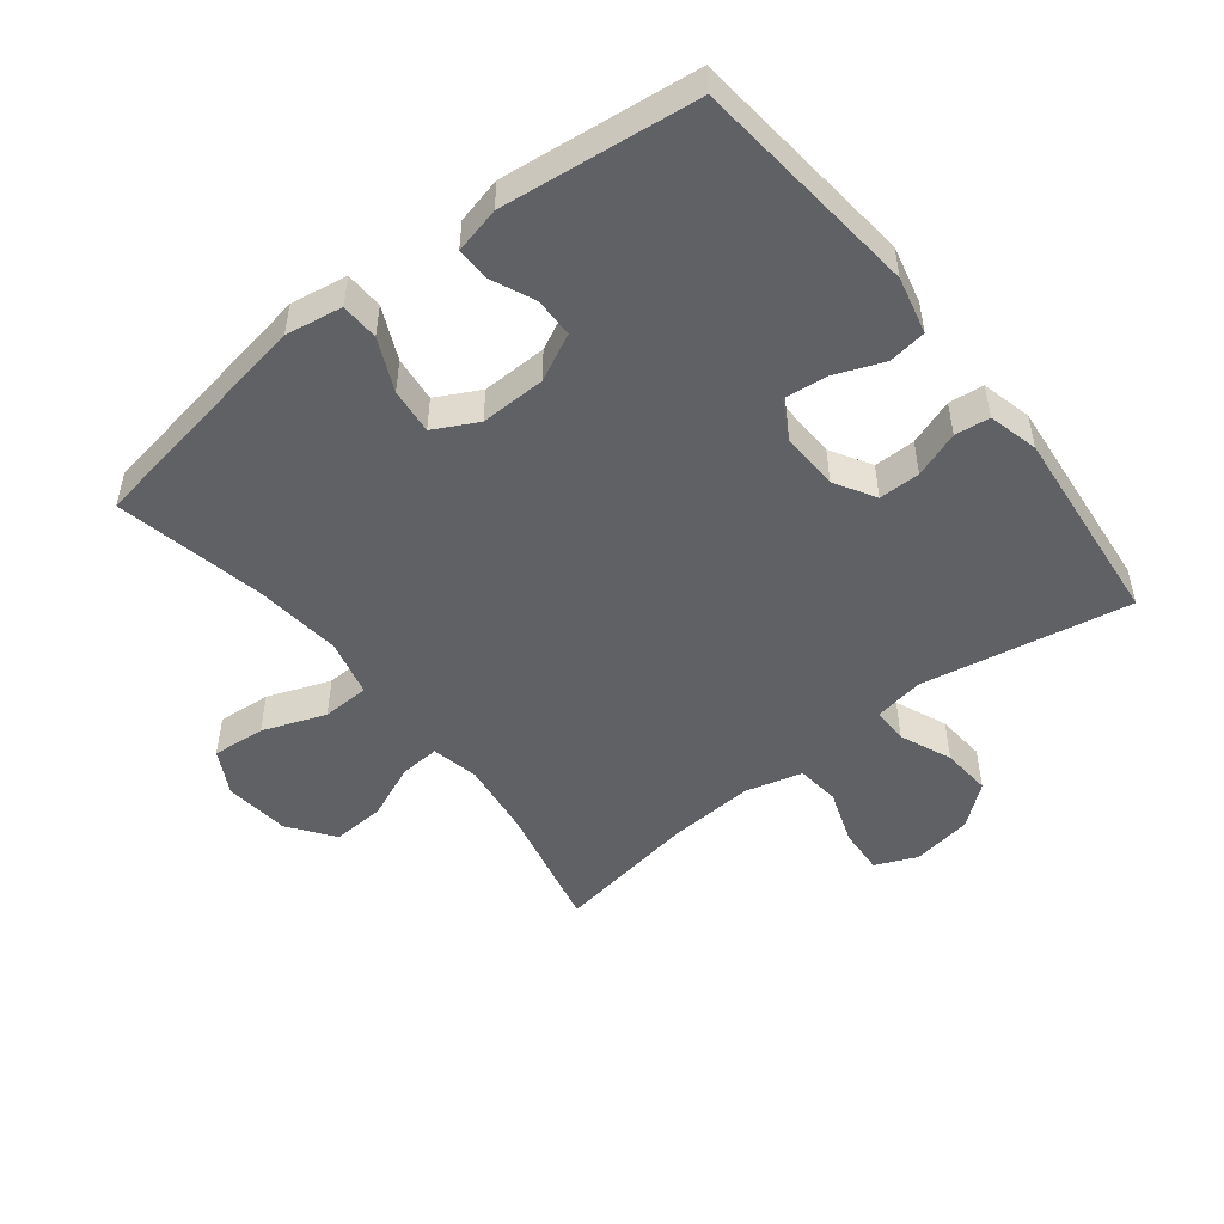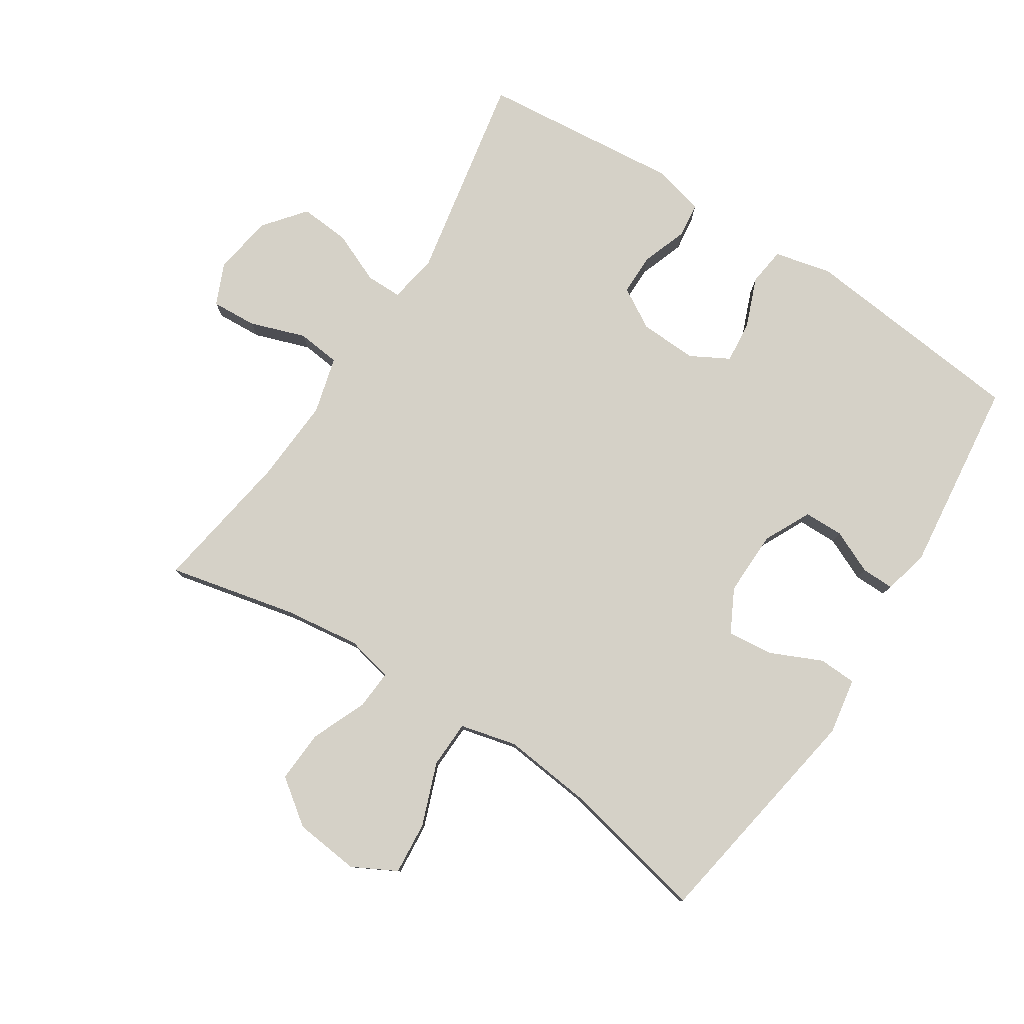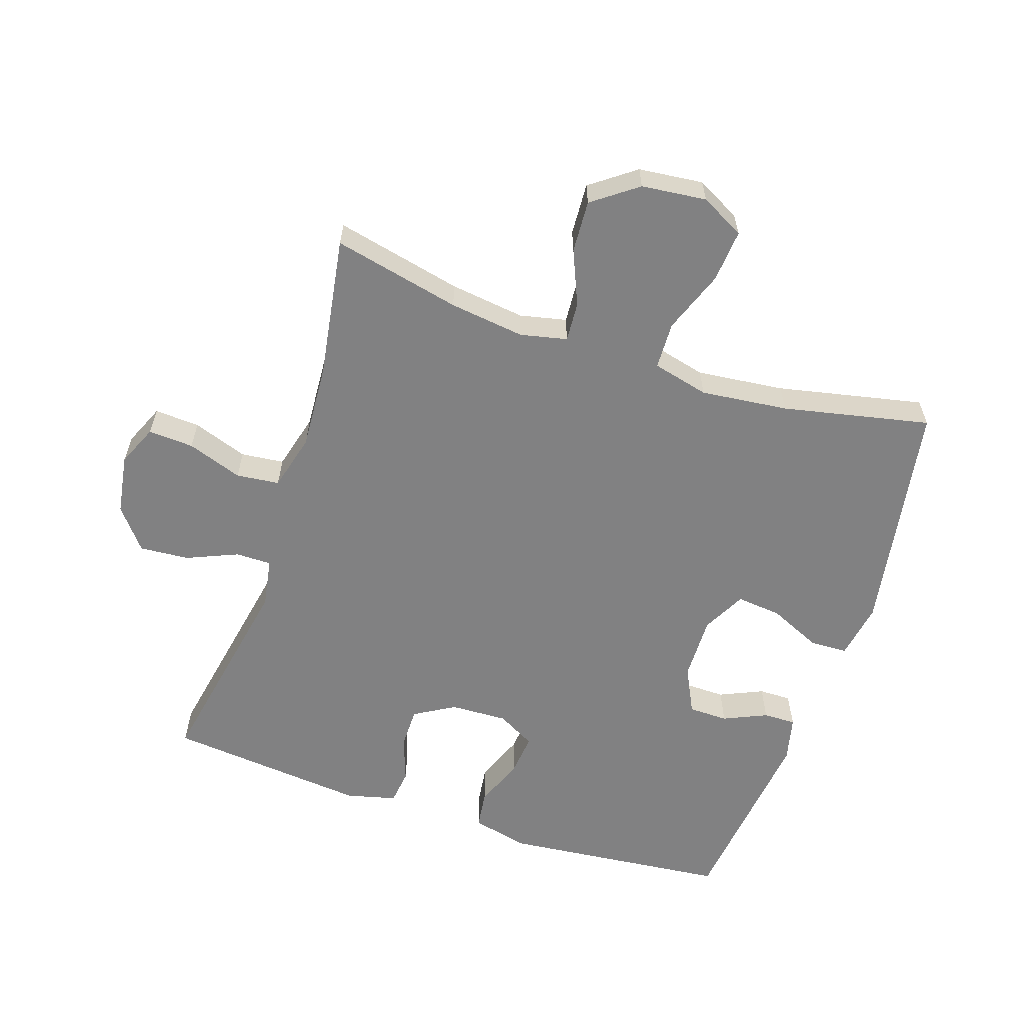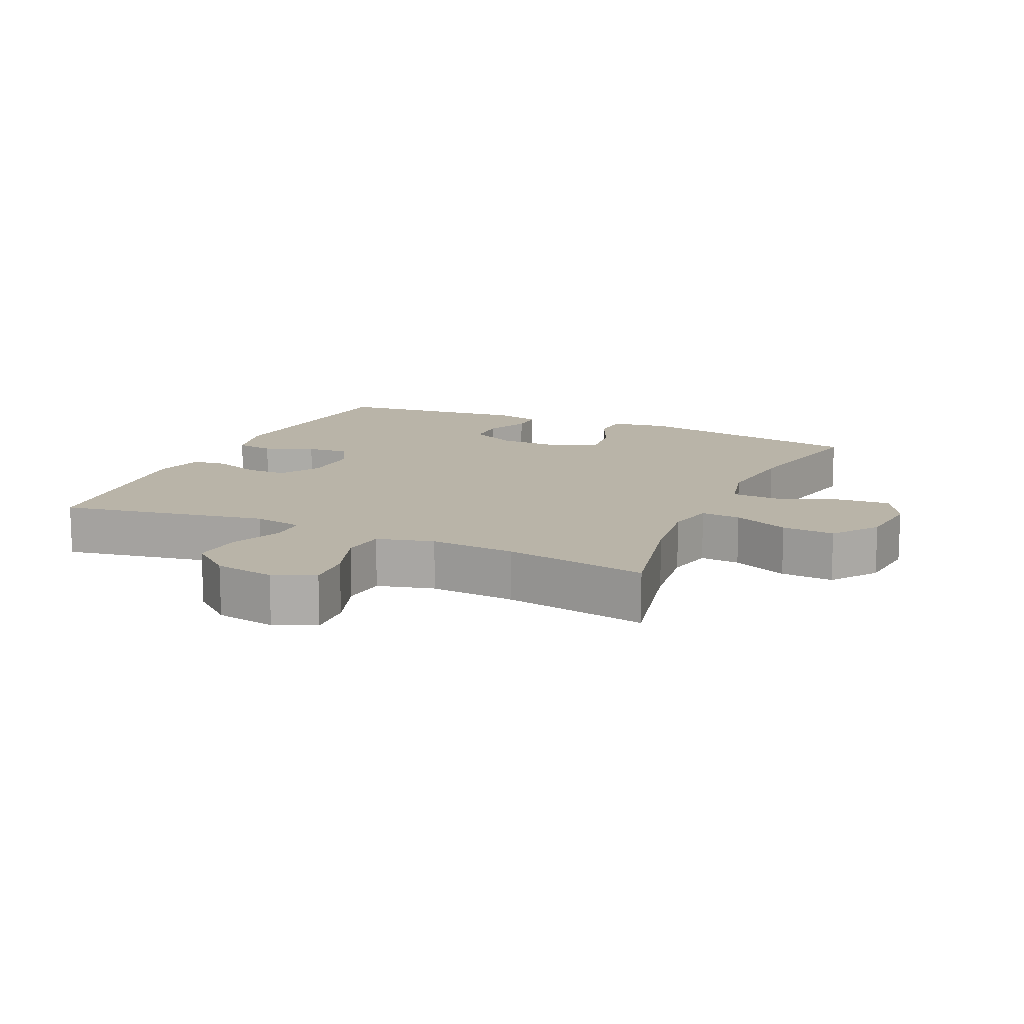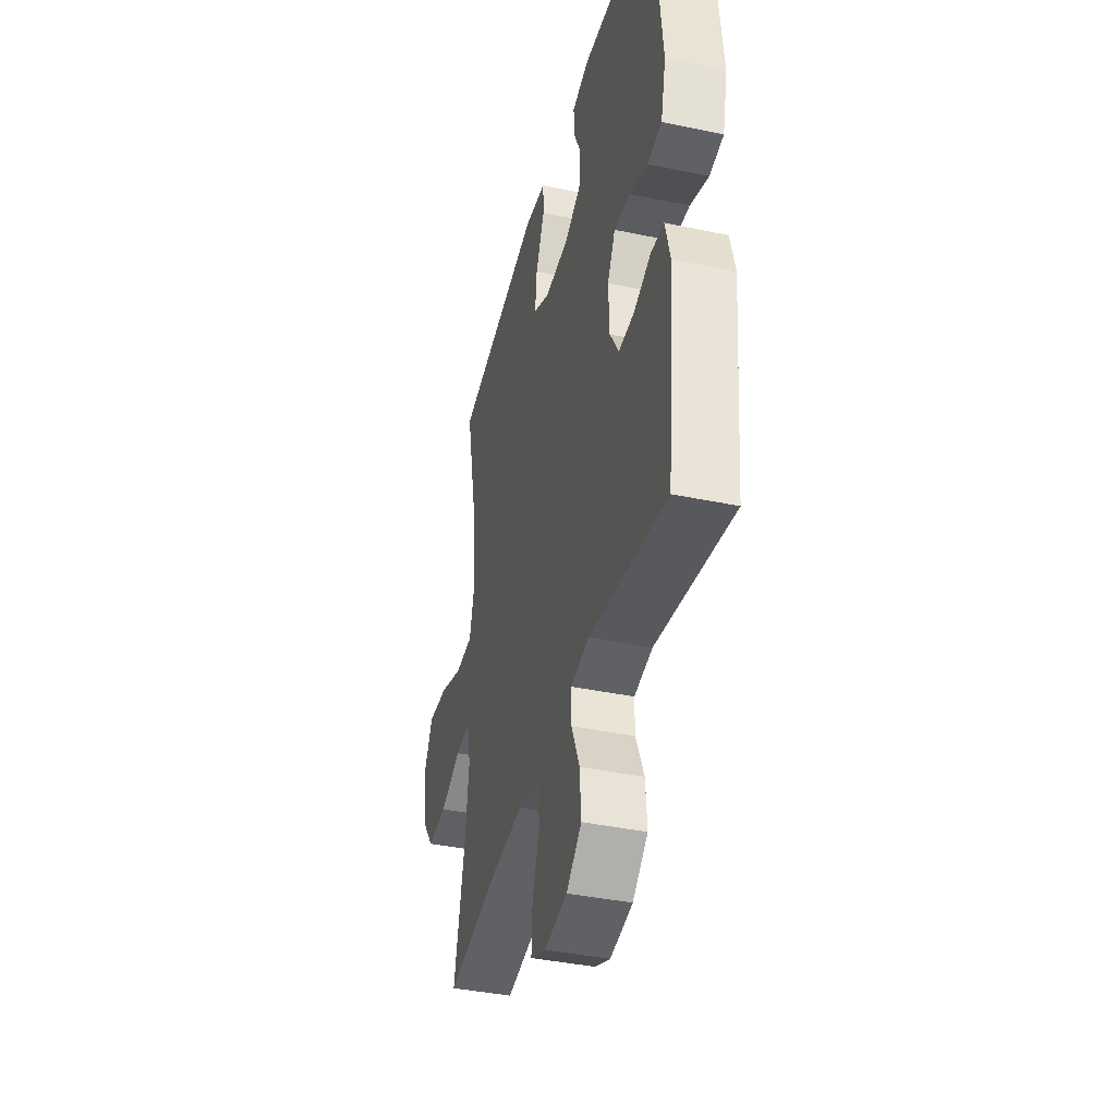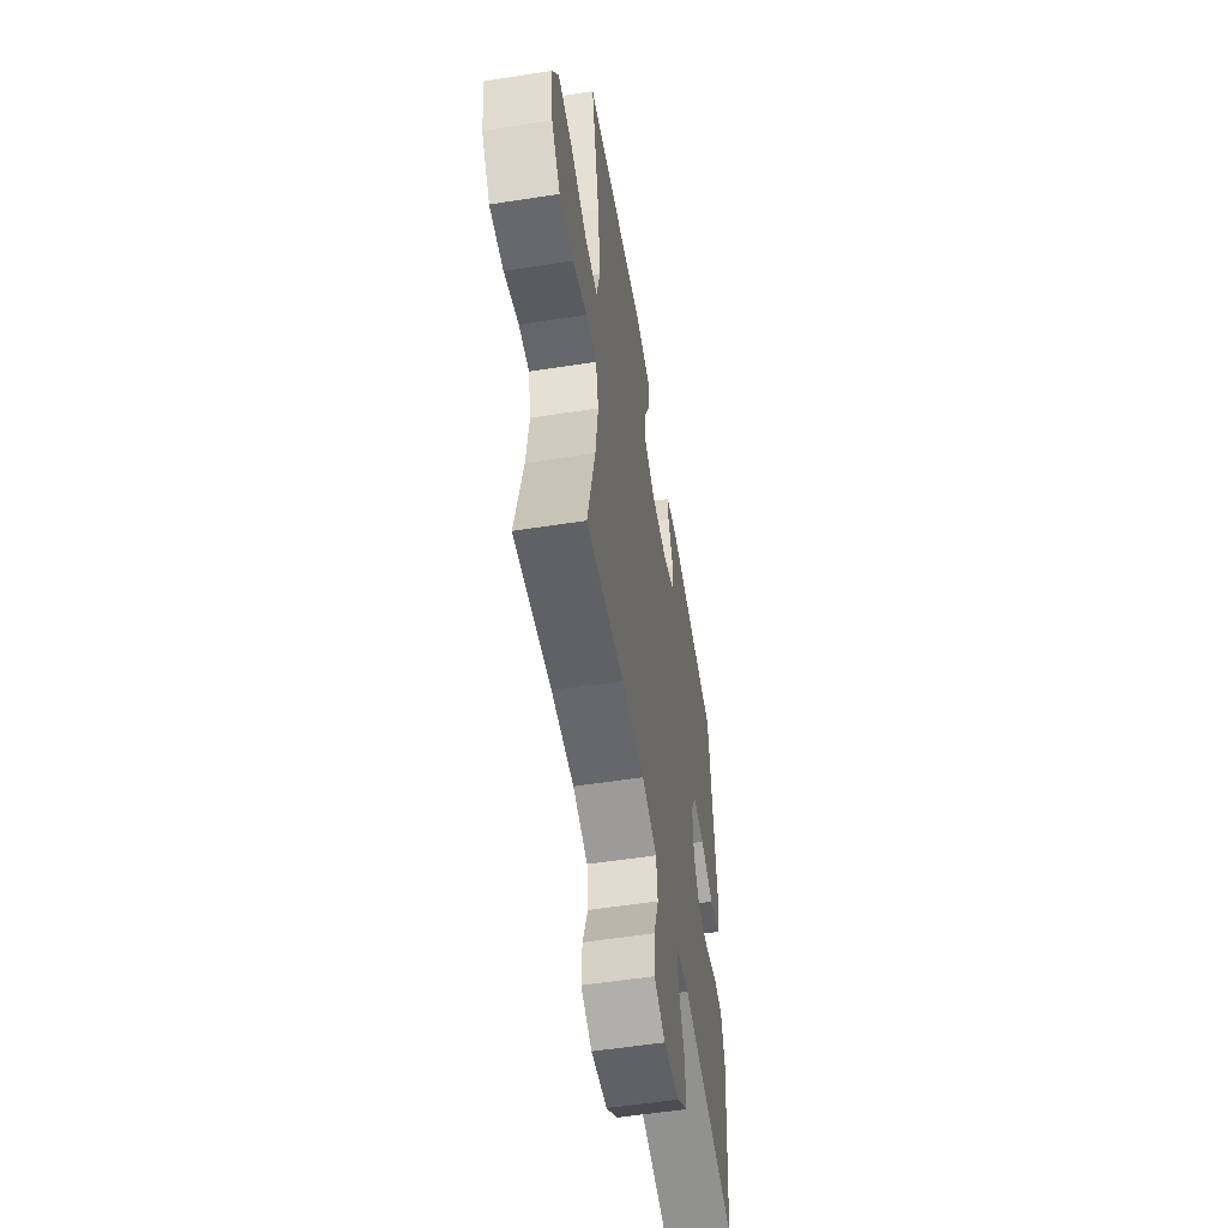
<metadata>
{"format":"obj","ext":"obj","renderer":"f3d","projection":"perspective","resolution":1024,"background":"white","views":[{"elev":-50.4,"azim":38.1,"up":"+Y"},{"elev":79.5,"azim":-57.1,"up":"+Y"},{"elev":-60.4,"azim":-108.4,"up":"+Y"},{"elev":13.3,"azim":-155.5,"up":"+Y"},{"elev":-40.0,"azim":75.5,"up":"+Z"},{"elev":-55.6,"azim":-80.7,"up":"+Z"}]}
</metadata>
<code>
o path6292
v 0.557 0.0375 -0.1662
v 0.5373 0.0375 -0.0881
v 0.483 0.0375 -0.08152
v 0.4114 0.0375 -0.107
v 0.3467 0.0375 -0.1072
v 0.3095 0.0375 -0.04387
v 0.306 0.0375 0.04582
v 0.3388 0.0375 0.1056
v 0.4053 0.0375 0.0991
v 0.4823 0.0375 0.06868
v 0.5416 0.0375 0.07651
v 0.5626 0.0375 0.1651
v 0.5261 0.0375 0.5208
v 0.222 0.0375 0.5562
v 0.1504 0.0375 0.5392
v 0.1511 0.0375 0.4883
v 0.1816 0.0375 0.4201
v 0.1807 0.0375 0.3581
v 0.108 0.0375 0.3223
v 0.006172 0.0375 0.3202
v -0.06164 0.0375 0.3556
v -0.05403 0.0375 0.4267
v -0.01731 0.0375 0.5078
v -0.01968 0.0375 0.5671
v -0.1082 0.0375 0.5821
v -0.4756 0.0375 0.5208
v -0.4267 0.0375 0.2904
v -0.4115 0.0375 0.153
v -0.4332 0.0375 0.06428
v -0.5071 0.0375 0.06183
v -0.6049 0.0375 0.09836
v -0.6877 0.0375 0.1055
v -0.724 0.0375 0.0369
v -0.713 0.0375 -0.06479
v -0.6614 0.0375 -0.1349
v -0.5796 0.0375 -0.1302
v -0.4932 0.0375 -0.0936
v -0.4316 0.0375 -0.08951
v -0.4154 0.0375 -0.1629
v -0.4307 0.0375 -0.281
v -0.4756 0.0375 -0.4811
v -0.2529 0.0375 -0.4456
v -0.1191 0.0375 -0.4371
v -0.03056 0.0375 -0.4605
v -0.02303 0.0375 -0.5281
v -0.05303 0.0375 -0.6146
v -0.05718 0.0375 -0.6857
v 0.007389 0.0375 -0.7137
v 0.1014 0.0375 -0.6986
v 0.1652 0.0375 -0.6472
v 0.1592 0.0375 -0.5696
v 0.1251 0.0375 -0.4893
v 0.1251 0.0375 -0.4332
v 0.202 0.0375 -0.4201
v 0.5261 0.0375 -0.4811
v 0.557 -0.0375 -0.1662
v 0.5373 -0.0375 -0.0881
v 0.483 -0.0375 -0.08152
v 0.4114 -0.0375 -0.107
v 0.3467 -0.0375 -0.1072
v 0.3095 -0.0375 -0.04387
v 0.306 -0.0375 0.04582
v 0.3388 -0.0375 0.1056
v 0.4053 -0.0375 0.0991
v 0.4823 -0.0375 0.06868
v 0.5416 -0.0375 0.07651
v 0.5626 -0.0375 0.1651
v 0.5261 -0.0375 0.5208
v 0.222 -0.0375 0.5562
v 0.1504 -0.0375 0.5392
v 0.1511 -0.0375 0.4883
v 0.1816 -0.0375 0.4201
v 0.1807 -0.0375 0.3581
v 0.108 -0.0375 0.3223
v 0.006172 -0.0375 0.3202
v -0.06164 -0.0375 0.3556
v -0.05403 -0.0375 0.4267
v -0.01731 -0.0375 0.5078
v -0.01968 -0.0375 0.5671
v -0.1082 -0.0375 0.5821
v -0.4756 -0.0375 0.5208
v -0.4267 -0.0375 0.2904
v -0.4115 -0.0375 0.153
v -0.4332 -0.0375 0.06428
v -0.5071 -0.0375 0.06183
v -0.6049 -0.0375 0.09836
v -0.6877 -0.0375 0.1055
v -0.724 -0.0375 0.0369
v -0.713 -0.0375 -0.06479
v -0.6614 -0.0375 -0.1349
v -0.5796 -0.0375 -0.1302
v -0.4932 -0.0375 -0.0936
v -0.4316 -0.0375 -0.08951
v -0.4154 -0.0375 -0.1629
v -0.4307 -0.0375 -0.281
v -0.4756 -0.0375 -0.4811
v -0.2529 -0.0375 -0.4456
v -0.1191 -0.0375 -0.4371
v -0.03056 -0.0375 -0.4605
v -0.02303 -0.0375 -0.5281
v -0.05303 -0.0375 -0.6146
v -0.05718 -0.0375 -0.6857
v 0.007389 -0.0375 -0.7137
v 0.1014 -0.0375 -0.6986
v 0.1652 -0.0375 -0.6472
v 0.1592 -0.0375 -0.5696
v 0.1251 -0.0375 -0.4893
v 0.1251 -0.0375 -0.4332
v 0.202 -0.0375 -0.4201
v 0.5261 -0.0375 -0.4811
v 0.5416 0.0375 0.07651
v 0.5416 0.0375 0.07651
v 0.5626 0.0375 0.1651
v 0.557 0.0375 -0.1662
v 0.5373 0.0375 -0.0881
v 0.5373 0.0375 -0.0881
v 0.4823 0.0375 0.06868
v 0.483 0.0375 -0.08152
v 0.5261 0.0375 0.5208
v 0.5261 0.0375 0.5208
v 0.5261 0.0375 -0.4811
v 0.5261 0.0375 -0.4811
v 0.4114 0.0375 -0.107
v 0.4053 0.0375 0.0991
v 0.3467 0.0375 -0.1072
v 0.3388 0.0375 0.1056
v 0.3388 0.0375 0.1056
v 0.3095 0.0375 -0.04387
v 0.306 0.0375 0.04582
v 0.222 0.0375 0.5562
v 0.202 0.0375 -0.4201
v 0.1504 0.0375 0.5392
v 0.1504 0.0375 0.5392
v 0.1251 0.0375 -0.4332
v 0.1251 0.0375 -0.4332
v 0.1816 0.0375 0.4201
v 0.1807 0.0375 0.3581
v 0.1807 0.0375 0.3581
v 0.1511 0.0375 0.4883
v 0.108 0.0375 0.3223
v 0.1014 0.0375 -0.6986
v 0.1652 0.0375 -0.6472
v 0.1592 0.0375 -0.5696
v 0.1251 0.0375 -0.4893
v 0.006172 0.0375 0.3202
v 0.007389 0.0375 -0.7137
v -0.05718 0.0375 -0.6857
v -0.05718 0.0375 -0.6857
v -0.06164 0.0375 0.3556
v -0.06164 0.0375 0.3556
v -0.05403 0.0375 0.4267
v -0.01731 0.0375 0.5078
v -0.01968 0.0375 0.5671
v -0.01968 0.0375 0.5671
v -0.1082 0.0375 0.5821
v -0.05303 0.0375 -0.6146
v -0.02303 0.0375 -0.5281
v -0.03056 0.0375 -0.4605
v -0.03056 0.0375 -0.4605
v -0.1191 0.0375 -0.4371
v -0.2529 0.0375 -0.4456
v -0.4756 0.0375 -0.4811
v -0.4756 0.0375 -0.4811
v -0.4154 0.0375 -0.1629
v -0.4307 0.0375 -0.281
v -0.4115 0.0375 0.153
v -0.4332 0.0375 0.06428
v -0.4332 0.0375 0.06428
v -0.4267 0.0375 0.2904
v -0.4316 0.0375 -0.08951
v -0.4316 0.0375 -0.08951
v -0.4932 0.0375 -0.0936
v -0.5071 0.0375 0.06183
v -0.4756 0.0375 0.5208
v -0.4756 0.0375 0.5208
v -0.5796 0.0375 -0.1302
v -0.6049 0.0375 0.09836
v -0.6614 0.0375 -0.1349
v -0.6877 0.0375 0.1055
v -0.6877 0.0375 0.1055
v -0.713 0.0375 -0.06479
v -0.724 0.0375 0.0369
v 0.5416 -0.0375 0.07651
v 0.5416 -0.0375 0.07651
v 0.5626 -0.0375 0.1651
v 0.557 -0.0375 -0.1662
v 0.5373 -0.0375 -0.0881
v 0.5373 -0.0375 -0.0881
v 0.4823 -0.0375 0.06868
v 0.483 -0.0375 -0.08152
v 0.5261 -0.0375 0.5208
v 0.5261 -0.0375 0.5208
v 0.5261 -0.0375 -0.4811
v 0.5261 -0.0375 -0.4811
v 0.4114 -0.0375 -0.107
v 0.4053 -0.0375 0.0991
v 0.3467 -0.0375 -0.1072
v 0.3388 -0.0375 0.1056
v 0.3388 -0.0375 0.1056
v 0.3095 -0.0375 -0.04387
v 0.306 -0.0375 0.04582
v 0.222 -0.0375 0.5562
v 0.202 -0.0375 -0.4201
v 0.1504 -0.0375 0.5392
v 0.1504 -0.0375 0.5392
v 0.1251 -0.0375 -0.4332
v 0.1251 -0.0375 -0.4332
v 0.1816 -0.0375 0.4201
v 0.1807 -0.0375 0.3581
v 0.1807 -0.0375 0.3581
v 0.1511 -0.0375 0.4883
v 0.108 -0.0375 0.3223
v 0.1014 -0.0375 -0.6986
v 0.1652 -0.0375 -0.6472
v 0.1592 -0.0375 -0.5696
v 0.1251 -0.0375 -0.4893
v 0.006172 -0.0375 0.3202
v 0.007389 -0.0375 -0.7137
v -0.05718 -0.0375 -0.6857
v -0.05718 -0.0375 -0.6857
v -0.06164 -0.0375 0.3556
v -0.06164 -0.0375 0.3556
v -0.05403 -0.0375 0.4267
v -0.01731 -0.0375 0.5078
v -0.01968 -0.0375 0.5671
v -0.01968 -0.0375 0.5671
v -0.1082 -0.0375 0.5821
v -0.05303 -0.0375 -0.6146
v -0.02303 -0.0375 -0.5281
v -0.03056 -0.0375 -0.4605
v -0.03056 -0.0375 -0.4605
v -0.1191 -0.0375 -0.4371
v -0.2529 -0.0375 -0.4456
v -0.4756 -0.0375 -0.4811
v -0.4756 -0.0375 -0.4811
v -0.4154 -0.0375 -0.1629
v -0.4307 -0.0375 -0.281
v -0.4115 -0.0375 0.153
v -0.4332 -0.0375 0.06428
v -0.4332 -0.0375 0.06428
v -0.4267 -0.0375 0.2904
v -0.4316 -0.0375 -0.08951
v -0.4316 -0.0375 -0.08951
v -0.4932 -0.0375 -0.0936
v -0.5071 -0.0375 0.06183
v -0.4756 -0.0375 0.5208
v -0.4756 -0.0375 0.5208
v -0.5796 -0.0375 -0.1302
v -0.6049 -0.0375 0.09836
v -0.6614 -0.0375 -0.1349
v -0.6877 -0.0375 0.1055
v -0.6877 -0.0375 0.1055
v -0.713 -0.0375 -0.06479
v -0.724 -0.0375 0.0369
f 186 195 193
f 245 242 239
f 244 245 248
f 232 236 233
f 209 191 208
f 204 211 202
f 185 209 196
f 233 236 237
f 202 208 191
f 254 253 249
f 242 245 244
f 185 189 183
f 217 200 201
f 193 195 203
f 198 212 201
f 213 228 218
f 216 230 229
f 209 212 198
f 249 248 245
f 242 236 200
f 241 223 227
f 195 197 203
f 200 232 206
f 215 229 213
f 206 230 216
f 217 242 200
f 191 209 185
f 217 201 212
f 195 186 190
f 248 253 250
f 216 229 215
f 236 232 200
f 196 189 185
f 253 248 249
f 218 228 219
f 230 206 232
f 217 238 239
f 251 254 249
f 190 186 187
f 206 203 200
f 221 223 241
f 215 213 214
f 233 237 234
f 196 209 198
f 225 227 224
f 221 238 217
f 238 221 241
f 241 227 246
f 239 242 217
f 208 202 211
f 200 203 197
f 229 228 213
f 224 227 223
f 112 12 67 184
f 1 116 188 56
f 10 11 66 65
f 2 3 58 57
f 12 120 192 67
f 122 1 56 194
f 3 4 59 58
f 9 10 65 64
f 4 5 60 59
f 127 9 64 199
f 5 6 61 60
f 7 8 63 62
f 13 14 69 68
f 54 55 110 109
f 6 7 62 61
f 14 133 205 69
f 135 54 109 207
f 17 138 210 72
f 16 17 72 71
f 15 16 71 70
f 18 19 74 73
f 49 50 105 104
f 50 51 106 105
f 51 52 107 106
f 52 53 108 107
f 19 20 75 74
f 48 49 104 103
f 148 48 103 220
f 20 150 222 75
f 22 23 78 77
f 23 154 226 78
f 24 25 80 79
f 46 47 102 101
f 45 46 101 100
f 159 45 100 231
f 43 44 99 98
f 21 22 77 76
f 42 43 98 97
f 163 42 97 235
f 39 40 95 94
f 28 168 240 83
f 27 28 83 82
f 171 39 94 243
f 37 38 93 92
f 29 30 85 84
f 175 27 82 247
f 25 26 81 80
f 40 41 96 95
f 36 37 92 91
f 30 31 86 85
f 35 36 91 90
f 31 180 252 86
f 34 35 90 89
f 33 34 89 88
f 32 33 88 87
f 114 121 123
f 173 167 170
f 172 176 173
f 160 161 164
f 137 136 119
f 132 130 139
f 113 124 137
f 161 165 164
f 130 119 136
f 182 177 181
f 170 172 173
f 113 111 117
f 145 129 128
f 121 131 123
f 126 129 140
f 141 146 156
f 144 157 158
f 137 126 140
f 177 173 176
f 170 128 164
f 169 155 151
f 123 131 125
f 128 134 160
f 143 141 157
f 134 144 158
f 145 128 170
f 119 113 137
f 145 140 129
f 123 118 114
f 176 178 181
f 144 143 157
f 164 128 160
f 124 113 117
f 181 177 176
f 146 147 156
f 158 160 134
f 145 167 166
f 179 177 182
f 118 115 114
f 134 128 131
f 149 169 151
f 143 142 141
f 161 162 165
f 124 126 137
f 153 152 155
f 149 145 166
f 166 169 149
f 169 174 155
f 167 145 170
f 136 139 130
f 128 125 131
f 157 141 156
f 152 151 155

</code>
